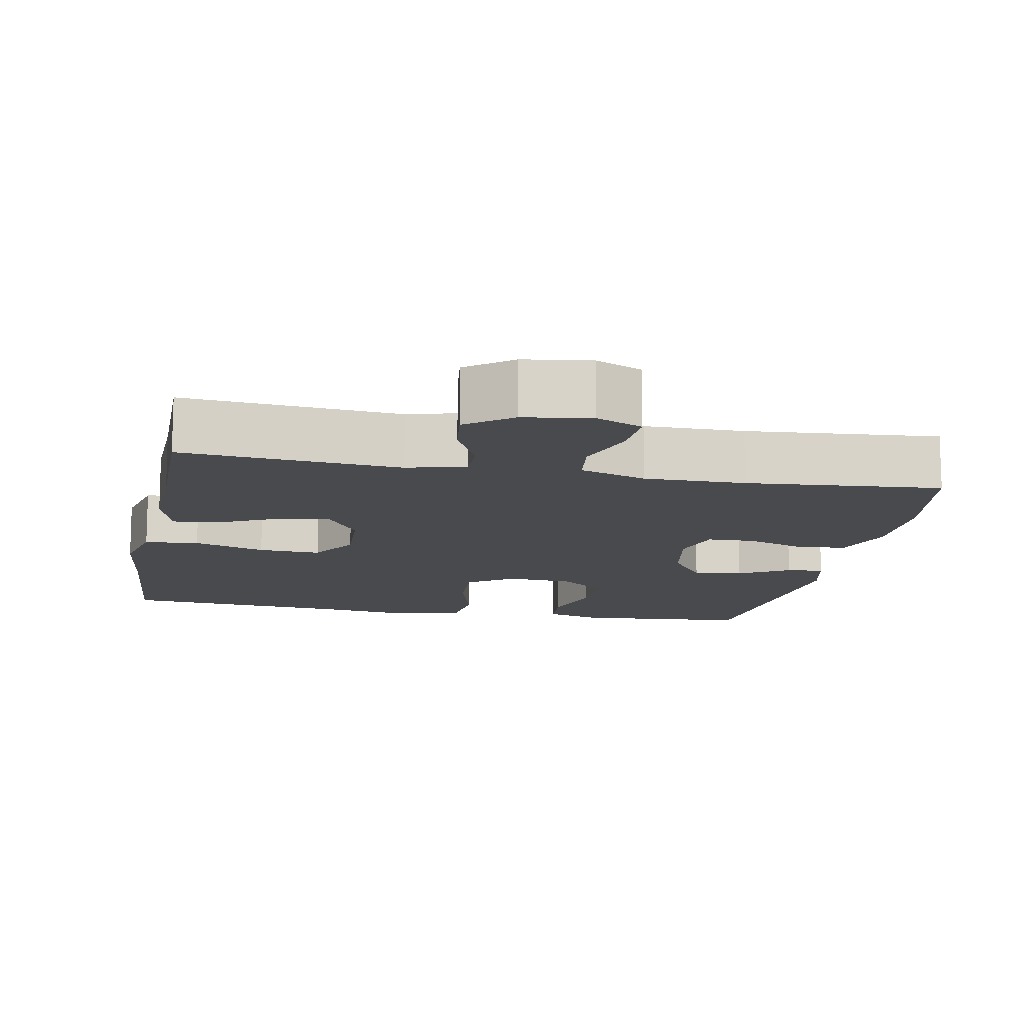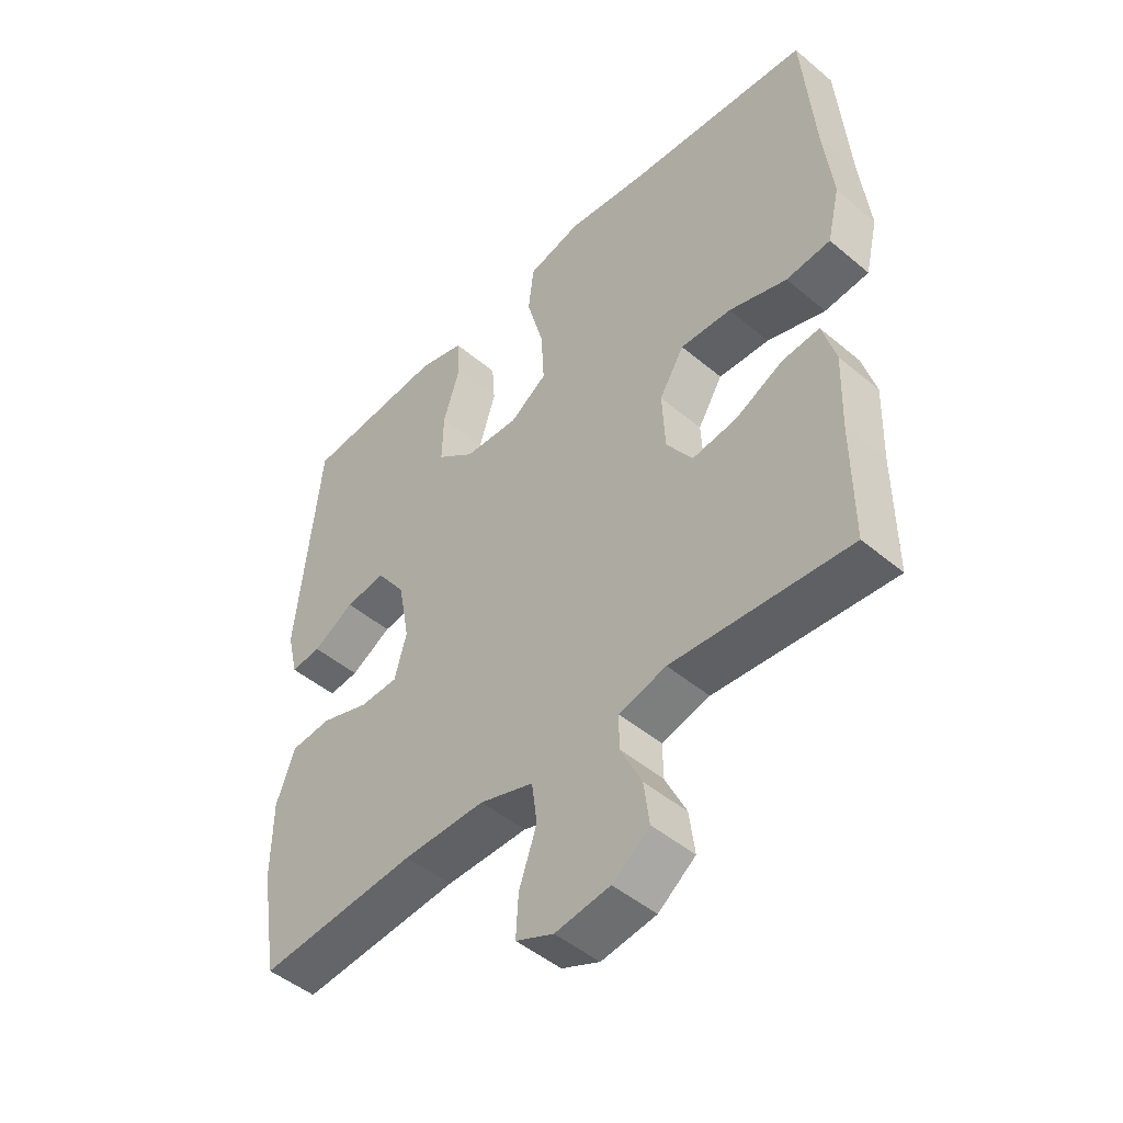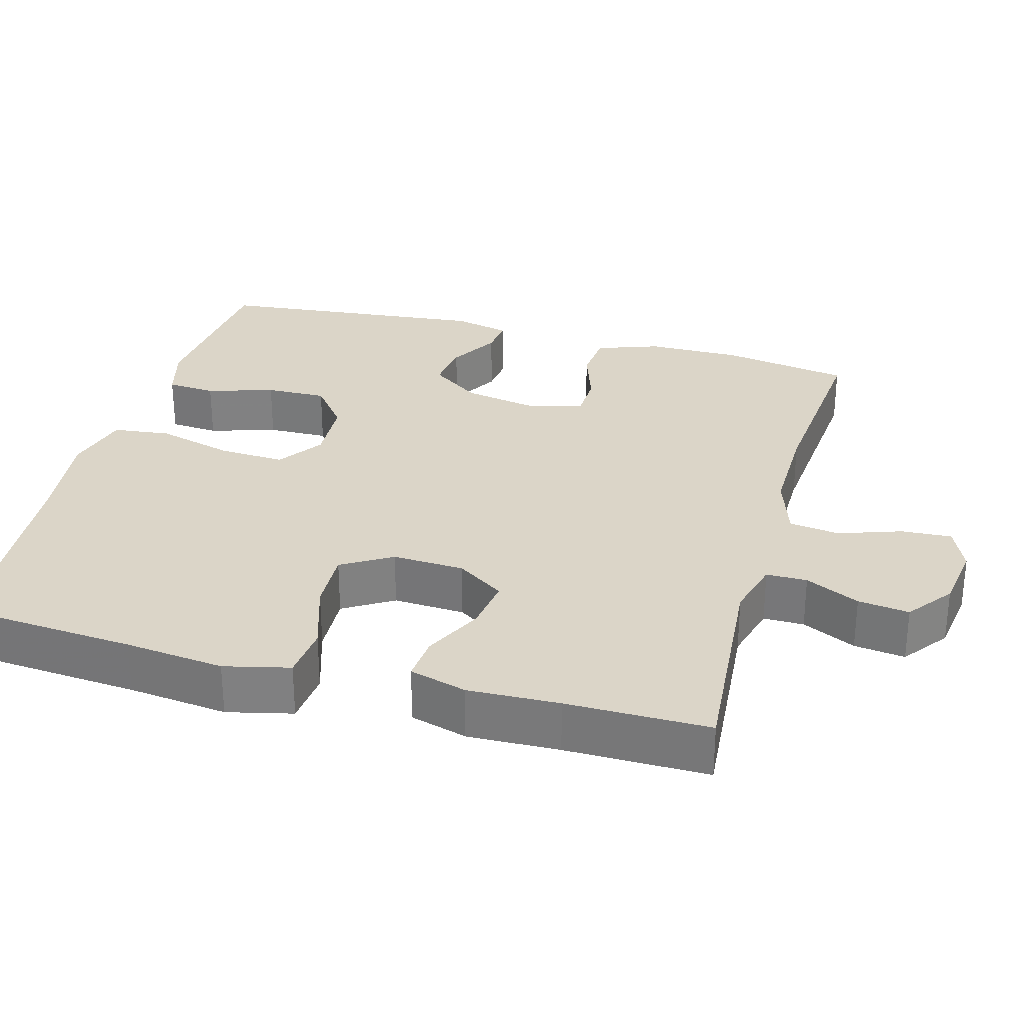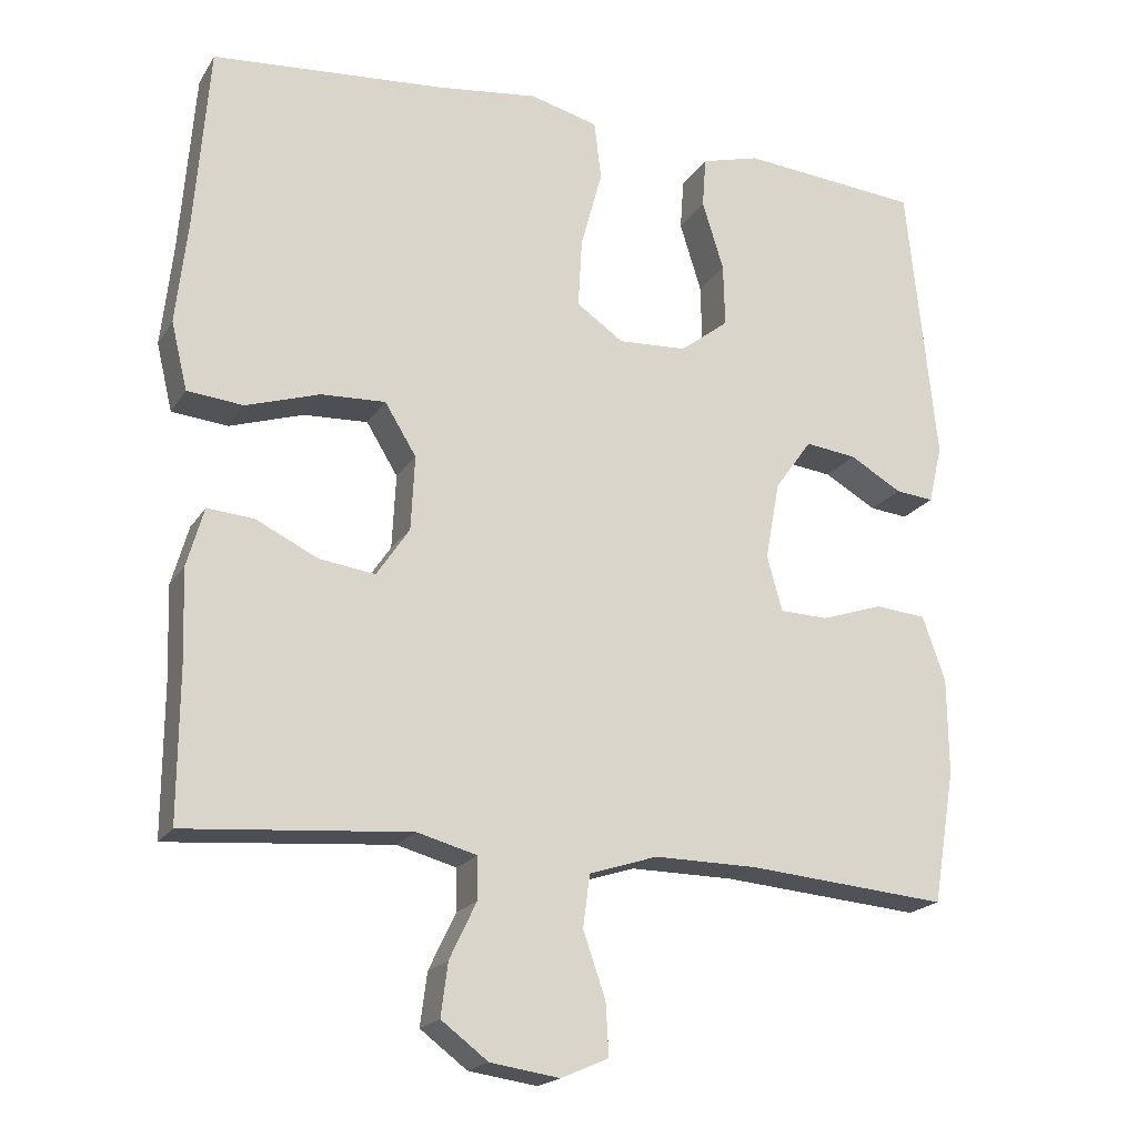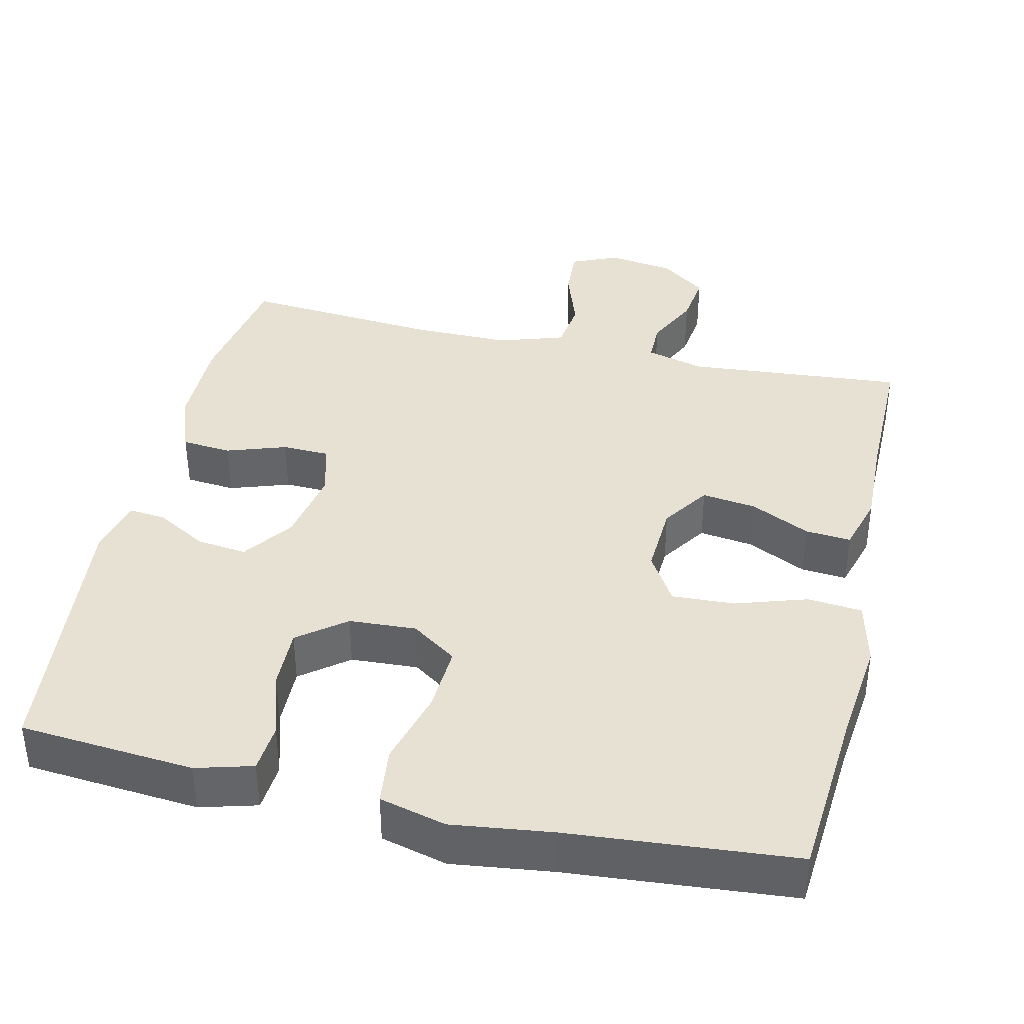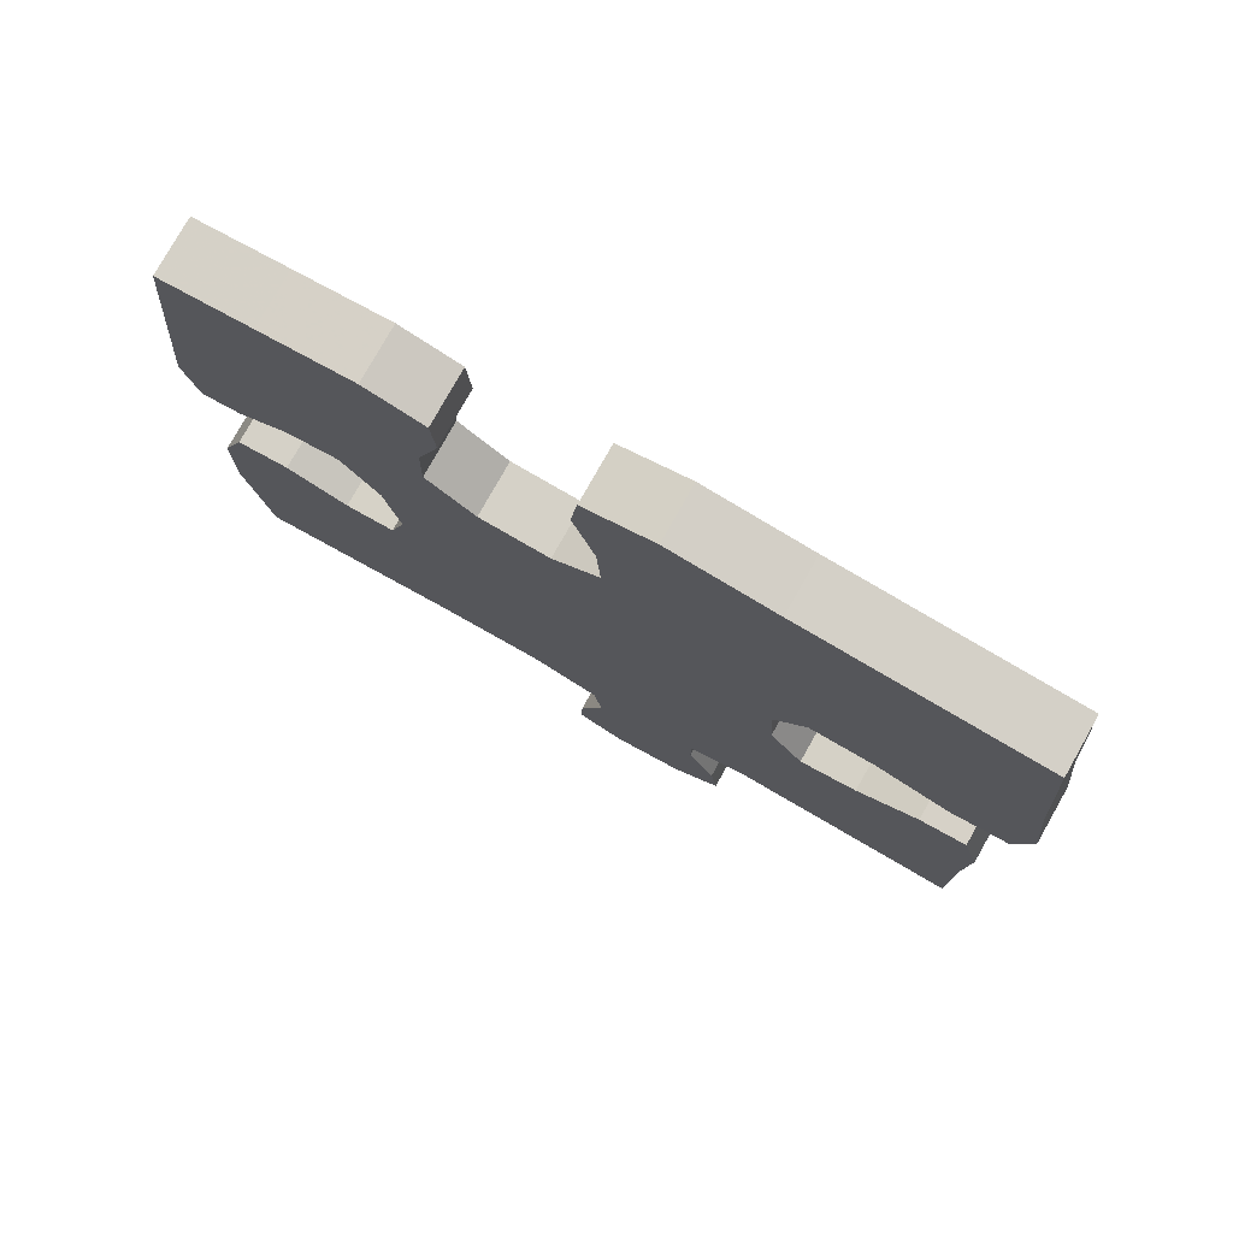
<metadata>
{"format":"obj","ext":"obj","renderer":"f3d","projection":"perspective","resolution":1024,"background":"white","views":[{"elev":-12.9,"azim":169.1,"up":"+Y"},{"elev":-47.8,"azim":46.7,"up":"+Z"},{"elev":29.6,"azim":105.5,"up":"+Y"},{"elev":-19.6,"azim":156.9,"up":"+Z"},{"elev":38.8,"azim":12.9,"up":"+Y"},{"elev":78.5,"azim":29.5,"up":"+Z"}]}
</metadata>
<code>
v 0.5 0.07 -0.5
v 0.208 0.07 -0.476
v 0.13 0.07 -0.497
v 0.13 0.07 -0.552
v 0.165 0.07 -0.625
v 0.174 0.07 -0.694
v 0.113 0.07 -0.74
v 0.023 0.07 -0.753
v -0.039 0.07 -0.726
v -0.035 0.07 -0.658
v -0.006 0.07 -0.574
v -0.015 0.07 -0.506
v -0.104 0.07 -0.477
v -0.239 0.07 -0.478
v -0.5 0.07 -0.5
v -0.529 0.07 -0.327
v -0.528 0.07 -0.2
v -0.498 0.07 -0.116
v -0.431 0.07 -0.11
v -0.351 0.07 -0.137
v -0.288 0.07 -0.135
v -0.268 0.07 -0.063
v -0.287 0.07 0.039
v -0.335 0.07 0.106
v -0.402 0.07 0.098
v -0.47 0.07 0.059
v -0.52 0.07 0.054
v -0.538 0.07 0.13
v -0.5 0.07 0.5
v -0.384 0.07 0.51
v -0.266 0.07 0.52
v -0.19 0.07 0.499
v -0.185 0.07 0.433
v -0.213 0.07 0.343
v -0.215 0.07 0.261
v -0.152 0.07 0.212
v -0.062 0.07 0.207
v -0.001 0.07 0.249
v -0.006 0.07 0.339
v -0.034 0.07 0.442
v -0.025 0.07 0.519
v 0.064 0.07 0.542
v 0.198 0.07 0.525
v 0.5 0.07 0.5
v 0.519 0.07 0.26
v 0.534 0.07 0.126
v 0.513 0.07 0.038
v 0.44 0.07 0.031
v 0.344 0.07 0.062
v 0.26 0.07 0.066
v 0.219 0.07 -0.001
v 0.224 0.07 -0.098
v 0.267 0.07 -0.162
v 0.34 0.07 -0.152
v 0.42 0.07 -0.113
v 0.481 0.07 -0.108
v 0.503 0.07 -0.185
v 0.499 0.07 -0.308
v 0.5 0 -0.5
v 0.208 0 -0.476
v 0.13 0 -0.497
v 0.13 0 -0.552
v 0.165 0 -0.625
v 0.174 0 -0.694
v 0.113 0 -0.74
v 0.023 0 -0.753
v -0.039 0 -0.726
v -0.035 0 -0.658
v -0.006 0 -0.574
v -0.015 0 -0.506
v -0.104 0 -0.477
v -0.239 0 -0.478
v -0.5 0 -0.5
v -0.529 0 -0.327
v -0.528 0 -0.2
v -0.498 0 -0.116
v -0.431 0 -0.11
v -0.351 0 -0.137
v -0.288 0 -0.135
v -0.268 0 -0.063
v -0.287 0 0.039
v -0.335 0 0.106
v -0.402 0 0.098
v -0.47 0 0.059
v -0.52 0 0.054
v -0.538 0 0.13
v -0.5 0 0.5
v -0.384 0 0.51
v -0.266 0 0.52
v -0.19 0 0.499
v -0.185 0 0.433
v -0.213 0 0.343
v -0.215 0 0.261
v -0.152 0 0.212
v -0.062 0 0.207
v -0.001 0 0.249
v -0.006 0 0.339
v -0.034 0 0.442
v -0.025 0 0.519
v 0.064 0 0.542
v 0.198 0 0.525
v 0.5 0 0.5
v 0.519 0 0.26
v 0.534 0 0.126
v 0.513 0 0.038
v 0.44 0 0.031
v 0.344 0 0.062
v 0.26 0 0.066
v 0.219 0 -0.001
v 0.224 0 -0.098
v 0.267 0 -0.162
v 0.34 0 -0.152
v 0.42 0 -0.113
v 0.481 0 -0.108
v 0.503 0 -0.185
v 0.499 0 -0.308
f 55 56 57 58
f 54 55 58 1
f 53 54 1 2
f 52 53 2 3
f 51 52 3
f 46 47 48 49
f 45 46 49 50
f 43 44 45 50
f 42 43 50 51
f 39 40 41 42
f 38 39 42 51
f 31 32 33 34
f 31 34 35
f 30 31 35
f 29 30 35
f 28 29 35
f 25 26 27 28
f 24 25 28 35
f 23 24 35 36
f 17 18 19 20
f 17 20 21
f 14 15 16 17
f 13 14 17 21
f 12 13 21 22
f 8 9 10 11
f 8 11 12
f 7 8 12
f 4 5 6 7
f 3 4 7 12
f 37 38 51 3
f 22 23 36 37
f 3 12 22 37
f 116 115 114 113
f 59 116 113 112
f 60 59 112 111
f 61 60 111 110
f 61 110 109
f 107 106 105 104
f 108 107 104 103
f 108 103 102 101
f 109 108 101 100
f 100 99 98 97
f 109 100 97 96
f 92 91 90 89
f 93 92 89
f 93 89 88
f 93 88 87
f 93 87 86
f 86 85 84 83
f 93 86 83 82
f 94 93 82 81
f 78 77 76 75
f 79 78 75
f 75 74 73 72
f 79 75 72 71
f 80 79 71 70
f 69 68 67 66
f 70 69 66
f 70 66 65
f 65 64 63 62
f 70 65 62 61
f 61 109 96 95
f 95 94 81 80
f 95 80 70 61
f 1 59 60 2
f 2 60 61 3
f 3 61 62 4
f 4 62 63 5
f 5 63 64 6
f 6 64 65 7
f 7 65 66 8
f 8 66 67 9
f 9 67 68 10
f 10 68 69 11
f 11 69 70 12
f 12 70 71 13
f 13 71 72 14
f 14 72 73 15
f 15 73 74 16
f 16 74 75 17
f 17 75 76 18
f 18 76 77 19
f 19 77 78 20
f 20 78 79 21
f 21 79 80 22
f 22 80 81 23
f 23 81 82 24
f 24 82 83 25
f 25 83 84 26
f 26 84 85 27
f 27 85 86 28
f 28 86 87 29
f 29 87 88 30
f 30 88 89 31
f 31 89 90 32
f 32 90 91 33
f 33 91 92 34
f 34 92 93 35
f 35 93 94 36
f 36 94 95 37
f 37 95 96 38
f 38 96 97 39
f 39 97 98 40
f 40 98 99 41
f 41 99 100 42
f 42 100 101 43
f 43 101 102 44
f 44 102 103 45
f 45 103 104 46
f 46 104 105 47
f 47 105 106 48
f 48 106 107 49
f 49 107 108 50
f 50 108 109 51
f 51 109 110 52
f 52 110 111 53
f 53 111 112 54
f 54 112 113 55
f 55 113 114 56
f 56 114 115 57
f 57 115 116 58
f 58 116 59 1

</code>
